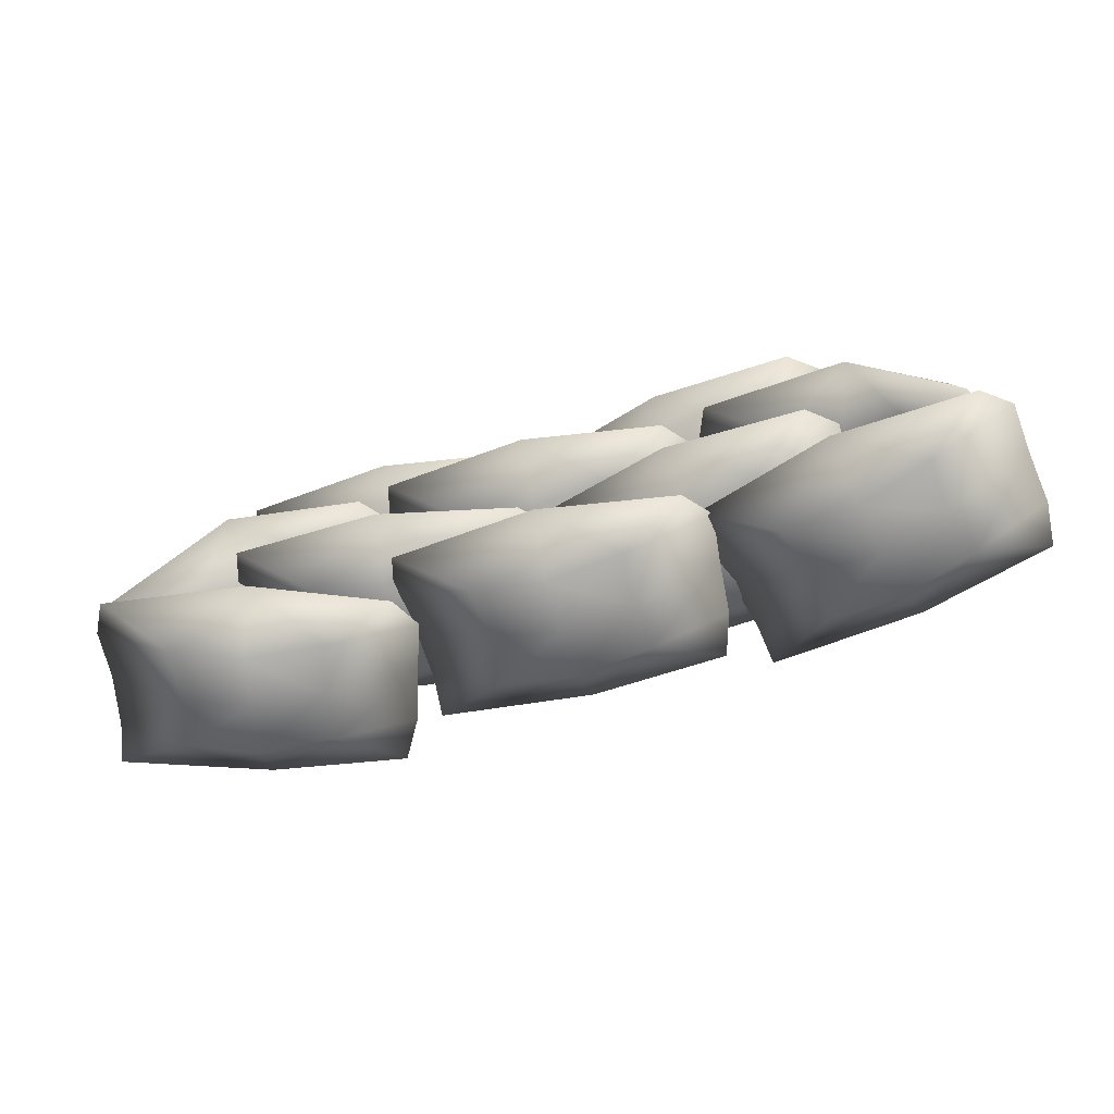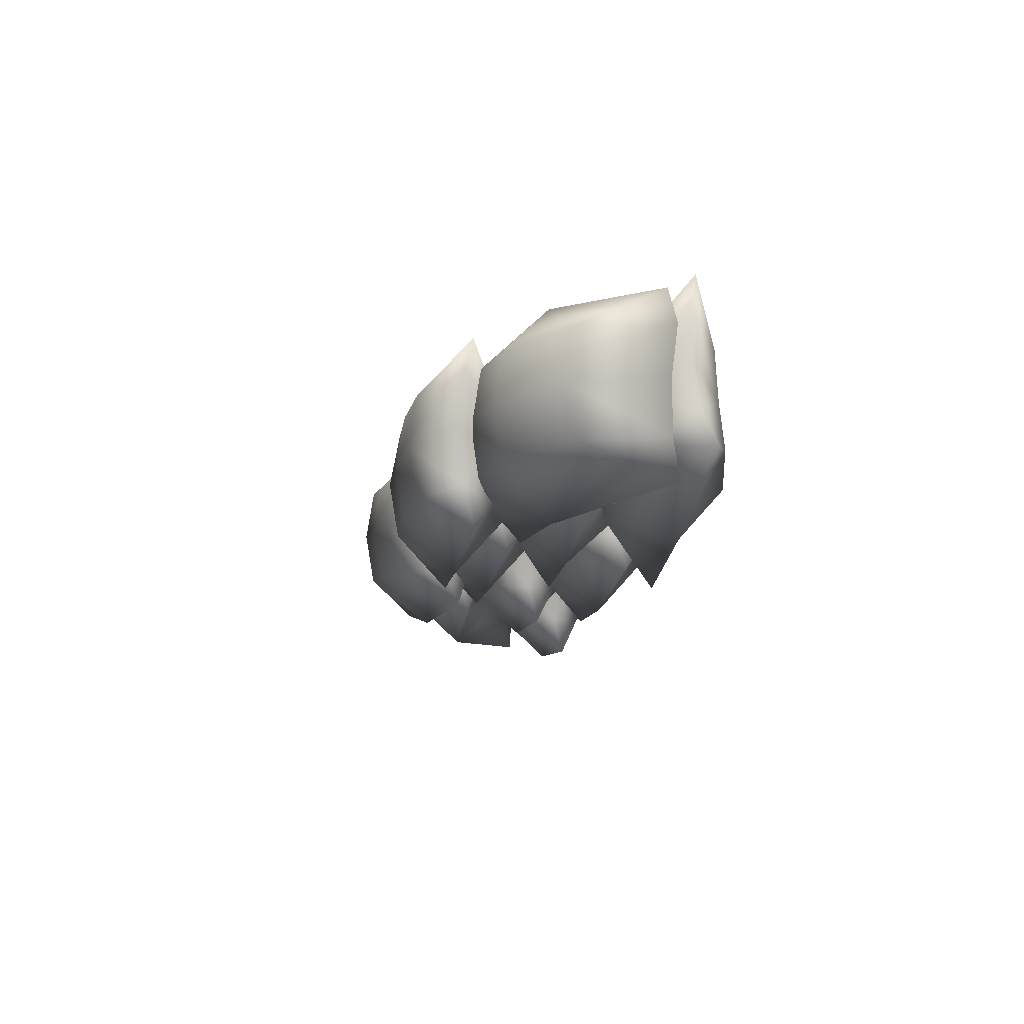
<metadata>
{"format":"obj","ext":"obj","renderer":"f3d","projection":"perspective","resolution":1024,"background":"white","views":[{"elev":-61.4,"azim":16.0,"up":"+Y"},{"elev":-14.3,"azim":-100.1,"up":"+Z"}]}
</metadata>
<code>
v -0.5655 0.497 0.1301
v -0.3765 0.5643 0.2582
v -0.3823 0.4507 0.1295
v -0.7252 0.5764 0.2215
v -0.3842 0.4475 0.000846
v -0.5539 0.4962 0.0008466
v -0.7533 0.6031 0.1267
v -0.7411 0.616 0.0008476
v -0.2019 0.4962 0.1301
v -0.0431 0.5427 0.2123
v -0.2184 0.4889 0.0008481
v -0.003501 0.5824 0.0008491
v 0.01224 0.5694 0.132
v -0.2019 0.686 0.1301
v -0.3823 0.6937 0.1295
v -0.2184 0.7105 0.0008481
v -0.003501 0.5824 0.0008491
v 0.01224 0.5694 0.132
v -0.3842 0.7142 0.000846
v -0.5655 0.6852 0.1301
v -0.5539 0.7032 0.0008466
v -0.7533 0.6031 0.1267
v -0.7411 0.616 0.0008476
v -0.2019 0.4962 -0.1284
v -0.3823 0.4507 -0.1278
v -0.3765 0.5643 -0.2565
v -0.5655 0.497 -0.1284
v -0.7439 0.5764 -0.2216
v -0.7373 0.6031 -0.1303
v -0.04552 0.5427 -0.2249
v -0.01417 0.5694 -0.1303
v -0.7373 0.6031 -0.1303
v -0.5655 0.6852 -0.1284
v -0.7439 0.5764 -0.2216
v -0.3823 0.6937 -0.1278
v -0.2019 0.686 -0.1284
v -0.3765 0.5643 -0.2565
v -0.04552 0.5427 -0.2249
v -0.01417 0.5694 -0.1303
v 0.1603 0.4732 0.1025
v 0.3185 0.562 0.2549
v 0.3397 0.4374 0.1341
v -0.01495 0.5548 0.1574
v 0.3645 0.4246 0.01325
v 0.1986 0.4594 -0.01424
v -0.02265 0.565 0.06809
v 0.01546 0.561 -0.04295
v 0.5159 0.4904 0.168
v 0.6541 0.5427 0.2782
v 0.5267 0.4772 0.04147
v 0.7369 0.5816 0.08001
v 0.725 0.569 0.2114
v 0.5159 0.6803 0.168
v 0.3397 0.6804 0.1341
v 0.5267 0.6988 0.04147
v 0.7369 0.5816 0.08001
v 0.725 0.569 0.2114
v 0.3645 0.6913 0.01325
v 0.1282 0.6697 0.1025
v 0.1665 0.6747 -0.01424
v -0.02265 0.565 0.06809
v 0.01546 0.561 -0.04295
v 0.5697 0.4819 -0.08012
v 0.3932 0.4199 -0.1078
v 0.4257 0.5276 -0.2291
v 0.2142 0.4465 -0.1354
v 0.05906 0.4925 -0.2449
v 0.04651 0.5312 -0.161
v 0.7428 0.5417 -0.1494
v 0.7538 0.5694 -0.05092
v 0.04651 0.5312 -0.161
v 0.1821 0.6429 -0.1354
v 0.05906 0.4925 -0.2449
v 0.3932 0.6629 -0.1078
v 0.5697 0.6717 -0.08012
v 0.4257 0.5276 -0.2291
v 0.7428 0.5417 -0.1494
v 0.7538 0.5694 -0.05092
v -0.1925 0.3555 0.1678
v -0.003544 0.4228 0.2959
v -0.009328 0.3092 0.1672
v -0.3523 0.4349 0.2592
v -0.01126 0.306 0.03854
v -0.1809 0.3547 0.03854
v -0.3803 0.4616 0.1644
v -0.3682 0.4745 0.03854
v 0.171 0.3546 0.1678
v 0.3298 0.4012 0.25
v 0.1546 0.3474 0.03854
v 0.3694 0.4408 0.03854
v 0.3852 0.4279 0.1697
v 0.171 0.5445 0.1678
v -0.009328 0.5522 0.1672
v 0.1546 0.5689 0.03854
v 0.3694 0.4408 0.03854
v 0.3852 0.4279 0.1697
v -0.01126 0.5726 0.03854
v -0.1925 0.5436 0.1678
v -0.1809 0.5617 0.03854
v -0.3803 0.4616 0.1644
v -0.3682 0.4745 0.03854
v 0.171 0.3546 -0.09075
v -0.009328 0.3092 -0.09012
v -0.003543 0.4228 -0.2188
v -0.1925 0.3555 -0.09076
v -0.3709 0.4349 -0.184
v -0.3643 0.4616 -0.09265
v 0.3274 0.4012 -0.1872
v 0.3588 0.4279 -0.09265
v -0.3643 0.4616 -0.09265
v -0.1925 0.5436 -0.09076
v -0.3709 0.4349 -0.184
v -0.009328 0.5522 -0.09012
v 0.171 0.5445 -0.09075
v -0.003543 0.4228 -0.2188
v 0.3274 0.4012 -0.1872
v 0.3588 0.4279 -0.09265
v -0.5574 0.1873 0.1636
v -0.3611 0.2432 0.286
v -0.3745 0.1423 0.1477
v -0.7114 0.2567 0.2714
v -0.3841 0.1513 0.01966
v -0.5535 0.1988 0.03436
v -0.7451 0.2921 0.1814
v -0.7404 0.317 0.05685
v -0.1945 0.1885 0.142
v -0.03106 0.228 0.2186
v -0.2186 0.1935 0.01376
v -0.004131 0.2877 0.009907
v 0.01939 0.2624 0.1381
v -0.1945 0.3775 0.16
v -0.3745 0.3842 0.1708
v -0.2186 0.414 0.03483
v -0.004131 0.2877 0.009907
v 0.01939 0.2624 0.1381
v -0.3841 0.4167 0.04502
v -0.5574 0.3746 0.1815
v -0.5535 0.4049 0.05404
v -0.7451 0.2921 0.1814
v -0.7404 0.317 0.05685
v -0.2099 0.213 -0.115
v -0.3899 0.1667 -0.108
v -0.3918 0.292 -0.2254
v -0.5728 0.2118 -0.09336
v -0.7564 0.2987 -0.1678
v -0.7444 0.3166 -0.07497
v -0.05953 0.2694 -0.2157
v -0.02259 0.2872 -0.1211
v -0.7444 0.3166 -0.07497
v -0.5728 0.3991 -0.07547
v -0.7564 0.2987 -0.1678
v -0.3899 0.4086 -0.08489
v -0.2099 0.402 -0.09694
v -0.3918 0.292 -0.2254
v -0.05953 0.2694 -0.2157
v -0.02259 0.2872 -0.1211
v 0.1628 0.2003 0.09461
v 0.3254 0.2675 0.2549
v 0.3431 0.154 0.1273
v -0.01092 0.2797 0.1554
v 0.3646 0.1508 0.0004331
v 0.1977 0.1995 -0.03042
v -0.02126 0.3063 0.05713
v 0.0136 0.3193 -0.06445
v 0.5203 0.1994 0.1607
v 0.6615 0.246 0.2704
v 0.5276 0.1922 0.03058
v 0.7389 0.2856 0.06964
v 0.7305 0.2727 0.2015
v 0.5203 0.3893 0.1607
v 0.3431 0.397 0.1273
v 0.5276 0.4137 0.03058
v 0.7389 0.2856 0.06964
v 0.7305 0.2727 0.2015
v 0.3646 0.4174 0.0004331
v 0.1628 0.3884 0.09462
v 0.1977 0.4065 -0.03042
v -0.02126 0.3063 0.05713
v 0.0136 0.3193 -0.06445
v 0.5673 0.1994 -0.09357
v 0.3898 0.154 -0.1257
v 0.4189 0.2675 -0.2512
v 0.2098 0.2003 -0.1597
v 0.05131 0.2797 -0.2837
v 0.04121 0.3063 -0.1928
v 0.7386 0.246 -0.16
v 0.7523 0.2727 -0.0613
v 0.04121 0.3063 -0.1928
v 0.2098 0.3884 -0.1597
v 0.05131 0.2797 -0.2837
v 0.3898 0.397 -0.1257
v 0.5673 0.3893 -0.09357
v 0.4189 0.2675 -0.2512
v 0.7386 0.246 -0.16
v 0.7523 0.2727 -0.0613
v -0.8862 0.04952 0.1681
v -0.6733 0.1168 0.2503
v -0.7079 0.003204 0.1262
v -1.021 0.1289 0.2932
v -0.7388 -1.974e-07 0.001327
v -0.9041 0.04872 0.03957
v -1.07 0.1556 0.2072
v -1.086 0.1685 0.08176
v -0.5321 0.04866 0.08622
v -0.3588 0.09524 0.1305
v -0.5772 0.04145 -0.03604
v -0.3679 0.1349 -0.08446
v -0.323 0.1219 0.0398
v -0.5321 0.2385 0.08622
v -0.7079 0.2462 0.1262
v -0.5772 0.263 -0.03604
v -0.3679 0.1349 -0.08446
v -0.323 0.1219 0.0398
v -0.7388 0.2667 0.001327
v -0.8862 0.2377 0.1681
v -0.9041 0.2557 0.03957
v -1.07 0.1556 0.2072
v -1.086 0.1685 0.08176
v -0.5903 0.04866 -0.1657
v -0.7659 0.003204 -0.1245
v -0.7892 0.1168 -0.2511
v -0.9445 0.04952 -0.08379
v -1.139 0.1289 -0.1344
v -1.112 0.1556 -0.04692
v -0.4597 0.09524 -0.2949
v -0.4078 0.1219 -0.2099
v -1.112 0.1556 -0.04692
v -0.9445 0.2377 -0.08378
v -1.139 0.1289 -0.1344
v -0.7659 0.2462 -0.1245
v -0.5903 0.2385 -0.1657
v -0.7892 0.1168 -0.2511
v -0.4597 0.09524 -0.2949
v -0.4078 0.1219 -0.2099
v -0.1714 0.04952 0.1301
v 0.01757 0.1168 0.2582
v 0.01178 0.003204 0.1295
v -0.3312 0.1289 0.2215
v 0.009853 -1.974e-07 0.0008459
v -0.1598 0.04872 0.0008464
v -0.3592 0.1556 0.1267
v -0.347 0.1685 0.0008466
v 0.1921 0.04866 0.1301
v 0.3509 0.09524 0.2123
v 0.1757 0.04145 0.0008471
v 0.3905 0.1349 0.000849
v 0.4063 0.1219 0.132
v 0.1921 0.2385 0.1301
v 0.01178 0.2462 0.1295
v 0.1757 0.263 0.0008471
v 0.3905 0.1349 0.000849
v 0.4063 0.1219 0.132
v 0.009853 0.2667 0.0008459
v -0.1714 0.2377 0.1301
v -0.1598 0.2557 0.0008464
v -0.3592 0.1556 0.1267
v -0.347 0.1685 0.0008466
v 0.1921 0.04866 -0.1284
v 0.01178 0.003204 -0.1278
v 0.01757 0.1168 -0.2565
v -0.1714 0.04952 -0.1284
v -0.3498 0.1289 -0.2216
v -0.3432 0.1556 -0.1303
v 0.3485 0.09524 -0.2249
v 0.3799 0.1219 -0.1303
v -0.3432 0.1556 -0.1303
v -0.1714 0.2377 -0.1284
v -0.3498 0.1289 -0.2216
v 0.01178 0.2462 -0.1278
v 0.1921 0.2385 -0.1284
v 0.01757 0.1168 -0.2565
v 0.3485 0.09524 -0.2249
v 0.3799 0.1219 -0.1303
v 0.5443 0.04952 0.08661
v 0.7005 0.1168 0.2531
v 0.7232 0.003204 0.1263
v 0.3684 0.1289 0.1406
v 0.7496 -1.974e-07 0.0003453
v 0.5841 0.04872 -0.03697
v 0.3619 0.1556 0.04199
v 0.4014 0.1685 -0.07814
v 0.899 0.04866 0.1665
v 1.036 0.09524 0.2816
v 0.9114 0.04145 0.03681
v 1.121 0.1349 0.08406
v 1.107 0.1219 0.2155
v 0.899 0.2385 0.1665
v 0.7232 0.2462 0.1263
v 0.9114 0.263 0.03681
v 1.121 0.1349 0.08406
v 1.107 0.1219 0.2155
v 0.7496 0.2667 0.0003453
v 0.5443 0.2377 0.08661
v 0.5841 0.2557 -0.03697
v 0.3619 0.1556 0.04199
v 0.4014 0.1685 -0.07814
v 0.9558 0.04866 -0.08571
v 0.7798 0.003204 -0.1247
v 0.8137 0.1168 -0.249
v 0.6012 0.04952 -0.1656
v 0.4477 0.1289 -0.2958
v 0.434 0.1556 -0.2053
v 1.13 0.09524 -0.1454
v 1.139 0.1219 -0.04626
v 0.434 0.1556 -0.2053
v 0.6012 0.2377 -0.1656
v 0.4477 0.1289 -0.2958
v 0.7798 0.2462 -0.1247
v 0.9558 0.2385 -0.08571
v 0.8137 0.1168 -0.249
v 1.13 0.09524 -0.1454
v 1.139 0.1219 -0.04626
v 0.5936 0.357 0.1678
v 0.7782 0.3893 0.2959
v 0.7344 0.2843 0.1672
v 0.4354 0.4176 0.2592
v 0.7319 0.2818 0.03854
v 0.6036 0.3559 0.03854
v 0.4 0.4351 0.1644
v 0.4087 0.4513 0.03854
v 0.8868 0.2517 0.1678
v 1.02 0.1802 0.25
v 0.8711 0.2545 0.03854
v 1.075 0.17 0.03854
v 1.072 0.1497 0.1697
v 1.003 0.4016 0.1678
v 0.8165 0.513 0.1672
v 1.002 0.4332 0.03854
v 1.075 0.17 0.03854
v 1.072 0.1497 0.1697
v 0.8211 0.5331 0.03854
v 0.5979 0.5451 0.1678
v 0.6126 0.5627 0.03854
v 0.4 0.4351 0.1644
v 0.4087 0.4513 0.03854
v 0.8868 0.2517 -0.09075
v 0.7344 0.2843 -0.09012
v 0.7782 0.3893 -0.2188
v 0.5936 0.357 -0.09075
v 0.4172 0.4124 -0.184
v 0.4163 0.44 -0.09265
v 1.019 0.182 -0.1872
v 1.058 0.1721 -0.09265
v 0.4163 0.44 -0.09265
v 0.5979 0.5451 -0.09076
v 0.4172 0.4124 -0.184
v 0.8165 0.513 -0.09012
v 1.003 0.4016 -0.09075
v 0.7782 0.3893 -0.2188
v 1.019 0.182 -0.1872
v 1.058 0.1721 -0.09265
v -0.8614 0.2547 0.1678
v -0.747 0.4032 0.2959
v -0.7085 0.2962 0.1672
v -1.019 0.1925 0.2592
v -0.7086 0.2927 0.03854
v -0.8532 0.2607 0.03854
v -1.057 0.1816 0.1644
v -1.061 0.1994 0.03854
v -0.574 0.3751 0.1678
v -0.4272 0.4126 0.25
v -0.5875 0.3666 0.03854
v -0.38 0.4421 0.03854
v -0.3683 0.4252 0.1697
v -0.5892 0.5643 0.1678
v -0.8024 0.5203 0.1672
v -0.6116 0.5868 0.03854
v -0.38 0.4421 0.03854
v -0.3683 0.4252 0.1697
v -0.8125 0.5383 0.03854
v -0.9852 0.3964 0.1678
v -0.9863 0.4192 0.03854
v -1.057 0.1816 0.1644
v -1.061 0.1994 0.03854
v -0.574 0.3751 -0.09075
v -0.7085 0.2962 -0.09012
v -0.747 0.4032 -0.2188
v -0.8614 0.2547 -0.09076
v -1.029 0.1765 -0.184
v -1.048 0.1962 -0.09265
v -0.4294 0.413 -0.1872
v -0.3937 0.4323 -0.09265
v -1.048 0.1962 -0.09265
v -0.9852 0.3964 -0.09076
v -1.029 0.1765 -0.184
v -0.8024 0.5203 -0.09012
v -0.5892 0.5643 -0.09075
v -0.747 0.4032 -0.2188
v -0.4294 0.413 -0.1872
v -0.3937 0.4323 -0.09265
g barricade_sandbags_9496_14
f 1 3 2
f 2 4 1
f 5 3 1
f 1 6 5
f 6 1 7
f 4 7 1
f 7 8 6
f 2 3 9
f 9 10 2
f 11 9 3
f 3 5 11
f 9 11 12
f 12 13 9
f 13 10 9
f 2 10 14
f 14 15 2
f 15 14 16
f 17 16 14
f 14 18 17
f 10 18 14
f 16 19 15
f 20 15 19
f 19 21 20
f 22 20 21
f 20 22 4
f 21 23 22
f 2 15 20
f 20 4 2
f 12 11 24
f 25 24 11
f 24 25 26
f 26 25 27
f 27 28 26
f 27 25 5
f 11 5 25
f 5 6 27
f 29 27 6
f 28 27 29
f 6 8 29
f 26 30 24
f 31 24 30
f 24 31 12
f 32 23 21
f 21 33 32
f 33 34 32
f 33 21 19
f 19 35 33
f 35 19 16
f 16 36 35
f 37 35 36
f 37 34 33
f 33 35 37
f 36 38 37
f 36 16 17
f 17 39 36
f 38 36 39
f 40 42 41
f 41 43 40
f 44 42 40
f 40 45 44
f 45 40 46
f 43 46 40
f 46 47 45
f 41 42 48
f 48 49 41
f 50 48 42
f 42 44 50
f 48 50 51
f 51 52 48
f 52 49 48
f 41 49 53
f 53 54 41
f 54 53 55
f 56 55 53
f 53 57 56
f 49 57 53
f 55 58 54
f 59 54 58
f 58 60 59
f 61 59 60
f 59 61 43
f 60 62 61
f 41 54 59
f 59 43 41
f 51 50 63
f 64 63 50
f 63 64 65
f 65 64 66
f 66 67 65
f 66 64 44
f 50 44 64
f 44 45 66
f 68 66 45
f 67 66 68
f 45 47 68
f 65 69 63
f 70 63 69
f 63 70 51
f 71 62 60
f 60 72 71
f 72 73 71
f 72 60 58
f 58 74 72
f 74 58 55
f 55 75 74
f 76 74 75
f 76 73 72
f 72 74 76
f 75 77 76
f 75 55 56
f 56 78 75
f 77 75 78
f 79 81 80
f 80 82 79
f 83 81 79
f 79 84 83
f 84 79 85
f 82 85 79
f 85 86 84
f 80 81 87
f 87 88 80
f 89 87 81
f 81 83 89
f 87 89 90
f 90 91 87
f 91 88 87
f 80 88 92
f 92 93 80
f 93 92 94
f 95 94 92
f 92 96 95
f 88 96 92
f 94 97 93
f 98 93 97
f 97 99 98
f 100 98 99
f 98 100 82
f 99 101 100
f 80 93 98
f 98 82 80
f 90 89 102
f 103 102 89
f 102 103 104
f 104 103 105
f 105 106 104
f 105 103 83
f 89 83 103
f 83 84 105
f 107 105 84
f 106 105 107
f 84 86 107
f 104 108 102
f 109 102 108
f 102 109 90
f 110 101 99
f 99 111 110
f 111 112 110
f 111 99 97
f 97 113 111
f 113 97 94
f 94 114 113
f 115 113 114
f 115 112 111
f 111 113 115
f 114 116 115
f 114 94 95
f 95 117 114
f 116 114 117
f 118 120 119
f 119 121 118
f 122 120 118
f 118 123 122
f 123 118 124
f 121 124 118
f 124 125 123
f 119 120 126
f 126 127 119
f 128 126 120
f 120 122 128
f 126 128 129
f 129 130 126
f 130 127 126
f 119 127 131
f 131 132 119
f 132 131 133
f 134 133 131
f 131 135 134
f 127 135 131
f 133 136 132
f 137 132 136
f 136 138 137
f 139 137 138
f 137 139 121
f 138 140 139
f 119 132 137
f 137 121 119
f 129 128 141
f 142 141 128
f 141 142 143
f 143 142 144
f 144 145 143
f 144 142 122
f 128 122 142
f 122 123 144
f 146 144 123
f 145 144 146
f 123 125 146
f 143 147 141
f 148 141 147
f 141 148 129
f 149 140 138
f 138 150 149
f 150 151 149
f 150 138 136
f 136 152 150
f 152 136 133
f 133 153 152
f 154 152 153
f 154 151 150
f 150 152 154
f 153 155 154
f 153 133 134
f 134 156 153
f 155 153 156
f 157 159 158
f 158 160 157
f 161 159 157
f 157 162 161
f 162 157 163
f 160 163 157
f 163 164 162
f 158 159 165
f 165 166 158
f 167 165 159
f 159 161 167
f 165 167 168
f 168 169 165
f 169 166 165
f 158 166 170
f 170 171 158
f 171 170 172
f 173 172 170
f 170 174 173
f 166 174 170
f 172 175 171
f 176 171 175
f 175 177 176
f 178 176 177
f 176 178 160
f 177 179 178
f 158 171 176
f 176 160 158
f 168 167 180
f 181 180 167
f 180 181 182
f 182 181 183
f 183 184 182
f 183 181 161
f 167 161 181
f 161 162 183
f 185 183 162
f 184 183 185
f 162 164 185
f 182 186 180
f 187 180 186
f 180 187 168
f 188 179 177
f 177 189 188
f 189 190 188
f 189 177 175
f 175 191 189
f 191 175 172
f 172 192 191
f 193 191 192
f 193 190 189
f 189 191 193
f 192 194 193
f 192 172 173
f 173 195 192
f 194 192 195
f 196 198 197
f 197 199 196
f 200 198 196
f 196 201 200
f 201 196 202
f 199 202 196
f 202 203 201
f 197 198 204
f 204 205 197
f 206 204 198
f 198 200 206
f 204 206 207
f 207 208 204
f 208 205 204
f 197 205 209
f 209 210 197
f 210 209 211
f 212 211 209
f 209 213 212
f 205 213 209
f 211 214 210
f 215 210 214
f 214 216 215
f 217 215 216
f 215 217 199
f 216 218 217
f 197 210 215
f 215 199 197
f 207 206 219
f 220 219 206
f 219 220 221
f 221 220 222
f 222 223 221
f 222 220 200
f 206 200 220
f 200 201 222
f 224 222 201
f 223 222 224
f 201 203 224
f 221 225 219
f 226 219 225
f 219 226 207
f 227 218 216
f 216 228 227
f 228 229 227
f 228 216 214
f 214 230 228
f 230 214 211
f 211 231 230
f 232 230 231
f 232 229 228
f 228 230 232
f 231 233 232
f 231 211 212
f 212 234 231
f 233 231 234
f 235 237 236
f 236 238 235
f 239 237 235
f 235 240 239
f 240 235 241
f 238 241 235
f 241 242 240
f 236 237 243
f 243 244 236
f 245 243 237
f 237 239 245
f 243 245 246
f 246 247 243
f 247 244 243
f 236 244 248
f 248 249 236
f 249 248 250
f 251 250 248
f 248 252 251
f 244 252 248
f 250 253 249
f 254 249 253
f 253 255 254
f 256 254 255
f 254 256 238
f 255 257 256
f 236 249 254
f 254 238 236
f 246 245 258
f 259 258 245
f 258 259 260
f 260 259 261
f 261 262 260
f 261 259 239
f 245 239 259
f 239 240 261
f 263 261 240
f 262 261 263
f 240 242 263
f 260 264 258
f 265 258 264
f 258 265 246
f 266 257 255
f 255 267 266
f 267 268 266
f 267 255 253
f 253 269 267
f 269 253 250
f 250 270 269
f 271 269 270
f 271 268 267
f 267 269 271
f 270 272 271
f 270 250 251
f 251 273 270
f 272 270 273
f 274 276 275
f 275 277 274
f 278 276 274
f 274 279 278
f 279 274 280
f 277 280 274
f 280 281 279
f 275 276 282
f 282 283 275
f 284 282 276
f 276 278 284
f 282 284 285
f 285 286 282
f 286 283 282
f 275 283 287
f 287 288 275
f 288 287 289
f 290 289 287
f 287 291 290
f 283 291 287
f 289 292 288
f 293 288 292
f 292 294 293
f 295 293 294
f 293 295 277
f 294 296 295
f 275 288 293
f 293 277 275
f 285 284 297
f 298 297 284
f 297 298 299
f 299 298 300
f 300 301 299
f 300 298 278
f 284 278 298
f 278 279 300
f 302 300 279
f 301 300 302
f 279 281 302
f 299 303 297
f 304 297 303
f 297 304 285
f 305 296 294
f 294 306 305
f 306 307 305
f 306 294 292
f 292 308 306
f 308 292 289
f 289 309 308
f 310 308 309
f 310 307 306
f 306 308 310
f 309 311 310
f 309 289 290
f 290 312 309
f 311 309 312
f 313 315 314
f 314 316 313
f 317 315 313
f 313 318 317
f 318 313 319
f 316 319 313
f 319 320 318
f 314 315 321
f 321 322 314
f 323 321 315
f 315 317 323
f 321 323 324
f 324 325 321
f 325 322 321
f 314 322 326
f 326 327 314
f 327 326 328
f 329 328 326
f 326 330 329
f 322 330 326
f 328 331 327
f 332 327 331
f 331 333 332
f 334 332 333
f 332 334 316
f 333 335 334
f 314 327 332
f 332 316 314
f 324 323 336
f 337 336 323
f 336 337 338
f 338 337 339
f 339 340 338
f 339 337 317
f 323 317 337
f 317 318 339
f 341 339 318
f 340 339 341
f 318 320 341
f 338 342 336
f 343 336 342
f 336 343 324
f 344 335 333
f 333 345 344
f 345 346 344
f 345 333 331
f 331 347 345
f 347 331 328
f 328 348 347
f 349 347 348
f 349 346 345
f 345 347 349
f 348 350 349
f 348 328 329
f 329 351 348
f 350 348 351
f 352 354 353
f 353 355 352
f 356 354 352
f 352 357 356
f 357 352 358
f 355 358 352
f 358 359 357
f 353 354 360
f 360 361 353
f 362 360 354
f 354 356 362
f 360 362 363
f 363 364 360
f 364 361 360
f 353 361 365
f 365 366 353
f 366 365 367
f 368 367 365
f 365 369 368
f 361 369 365
f 367 370 366
f 371 366 370
f 370 372 371
f 373 371 372
f 371 373 355
f 372 374 373
f 353 366 371
f 371 355 353
f 363 362 375
f 376 375 362
f 375 376 377
f 377 376 378
f 378 379 377
f 378 376 356
f 362 356 376
f 356 357 378
f 380 378 357
f 379 378 380
f 357 359 380
f 377 381 375
f 382 375 381
f 375 382 363
f 383 374 372
f 372 384 383
f 384 385 383
f 384 372 370
f 370 386 384
f 386 370 367
f 367 387 386
f 388 386 387
f 388 385 384
f 384 386 388
f 387 389 388
f 387 367 368
f 368 390 387
f 389 387 390

</code>
